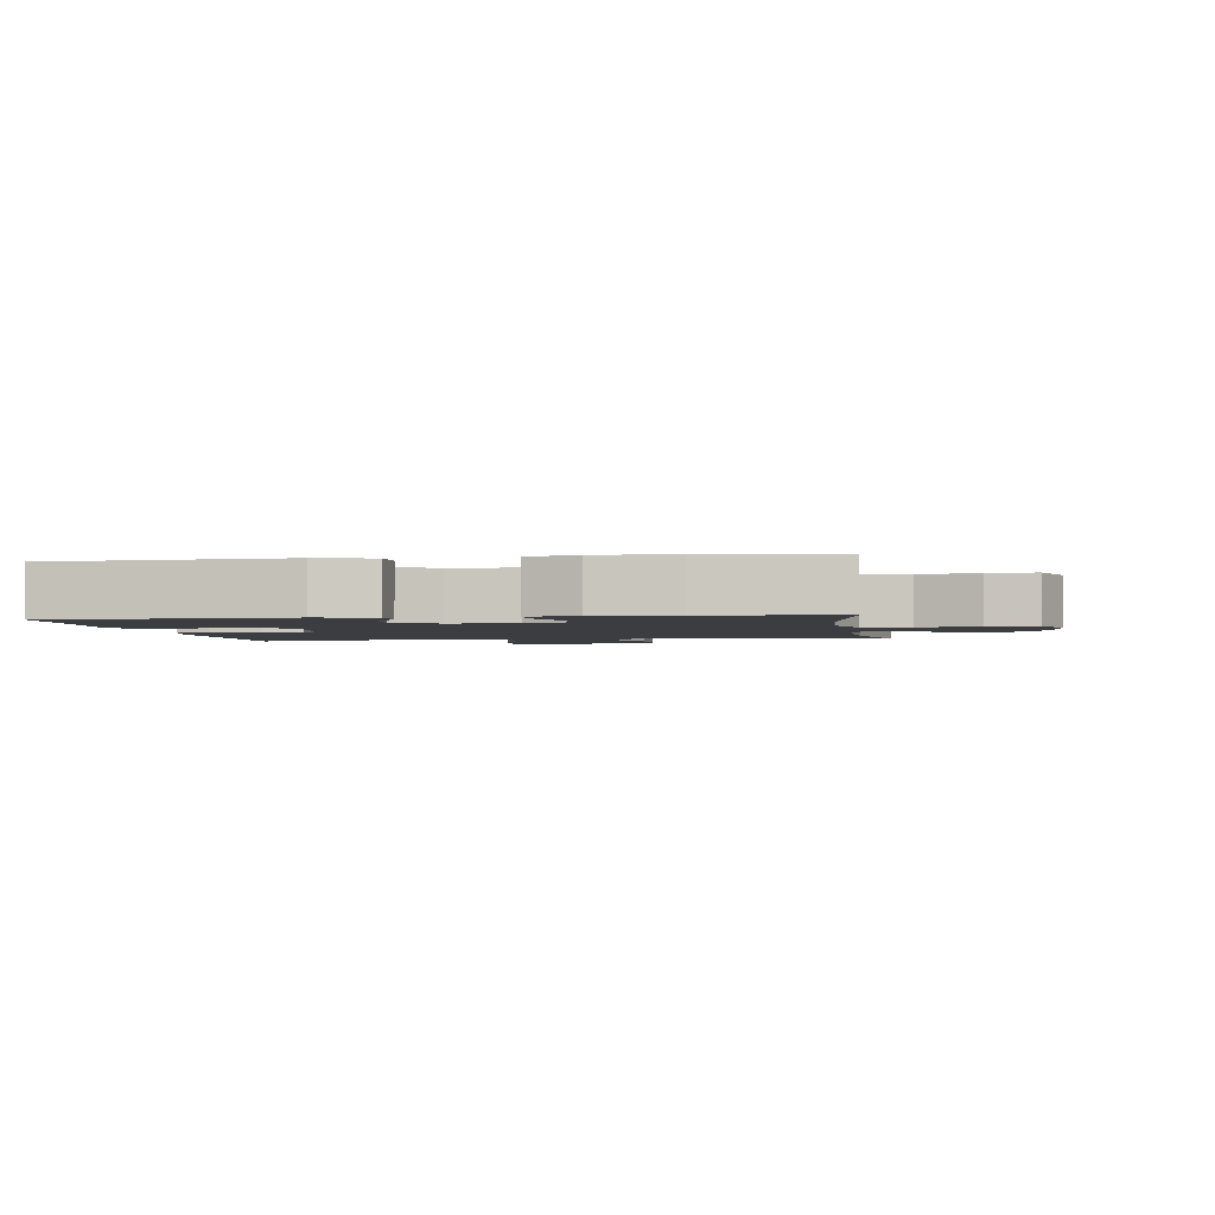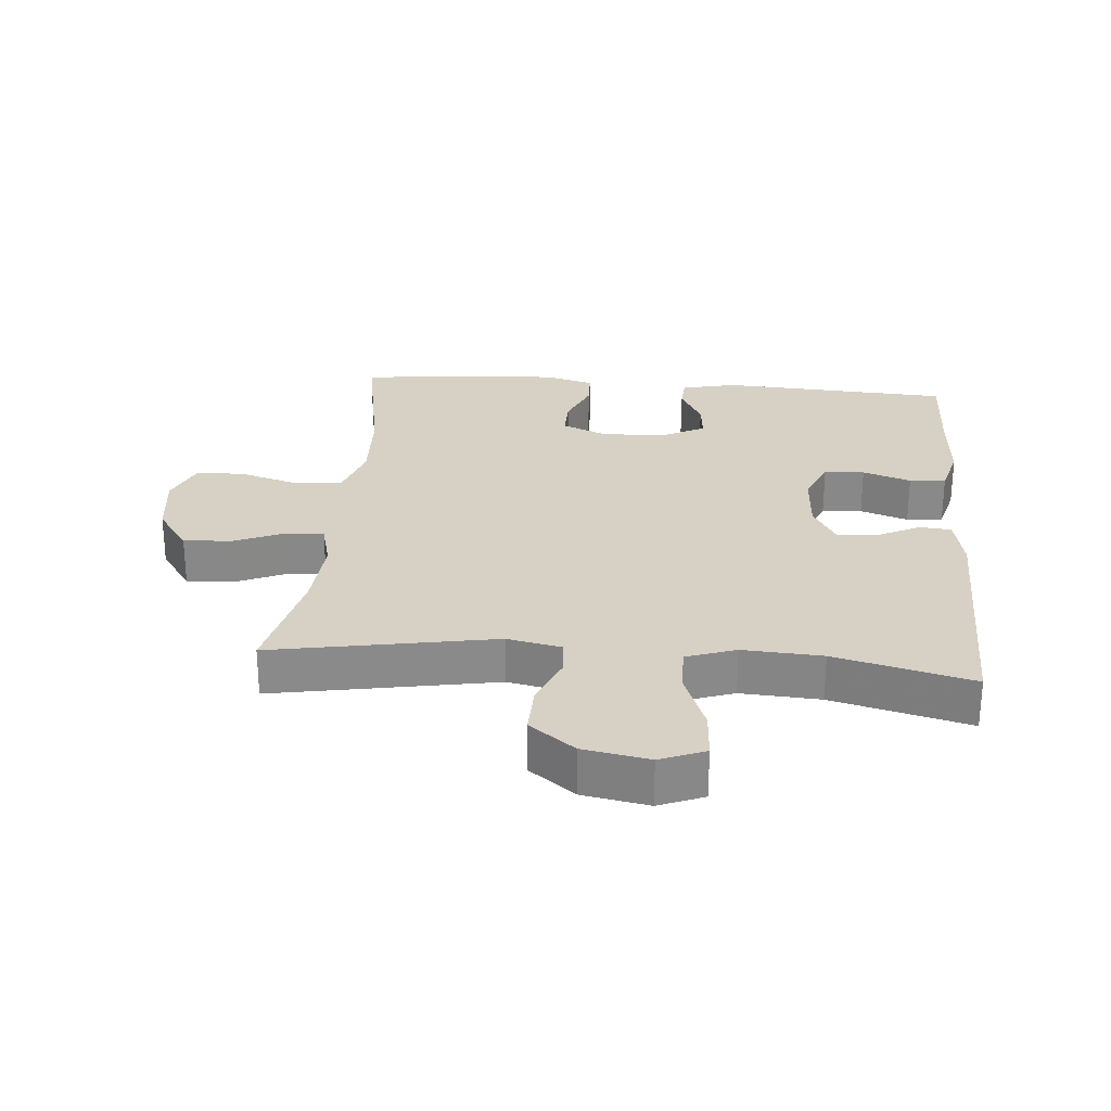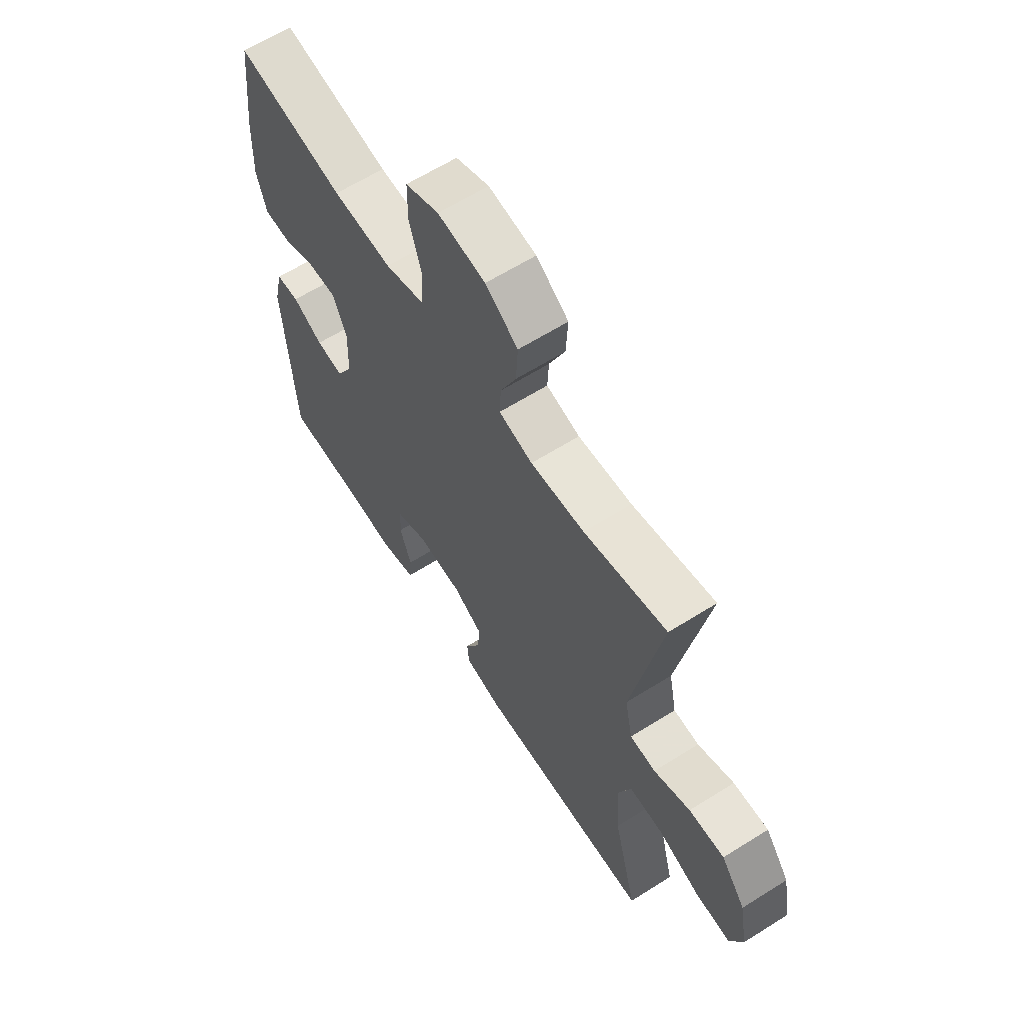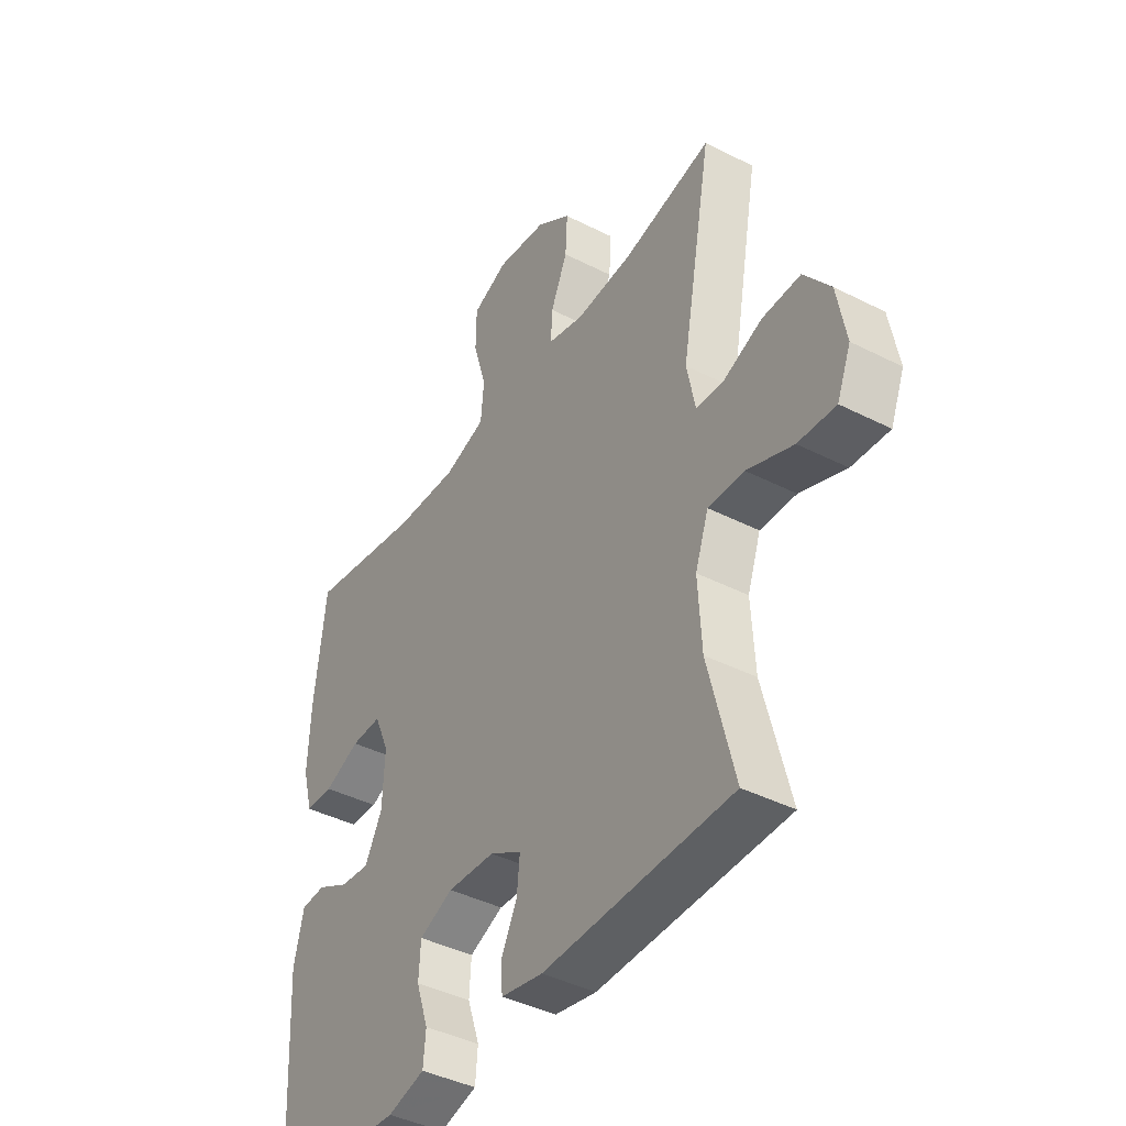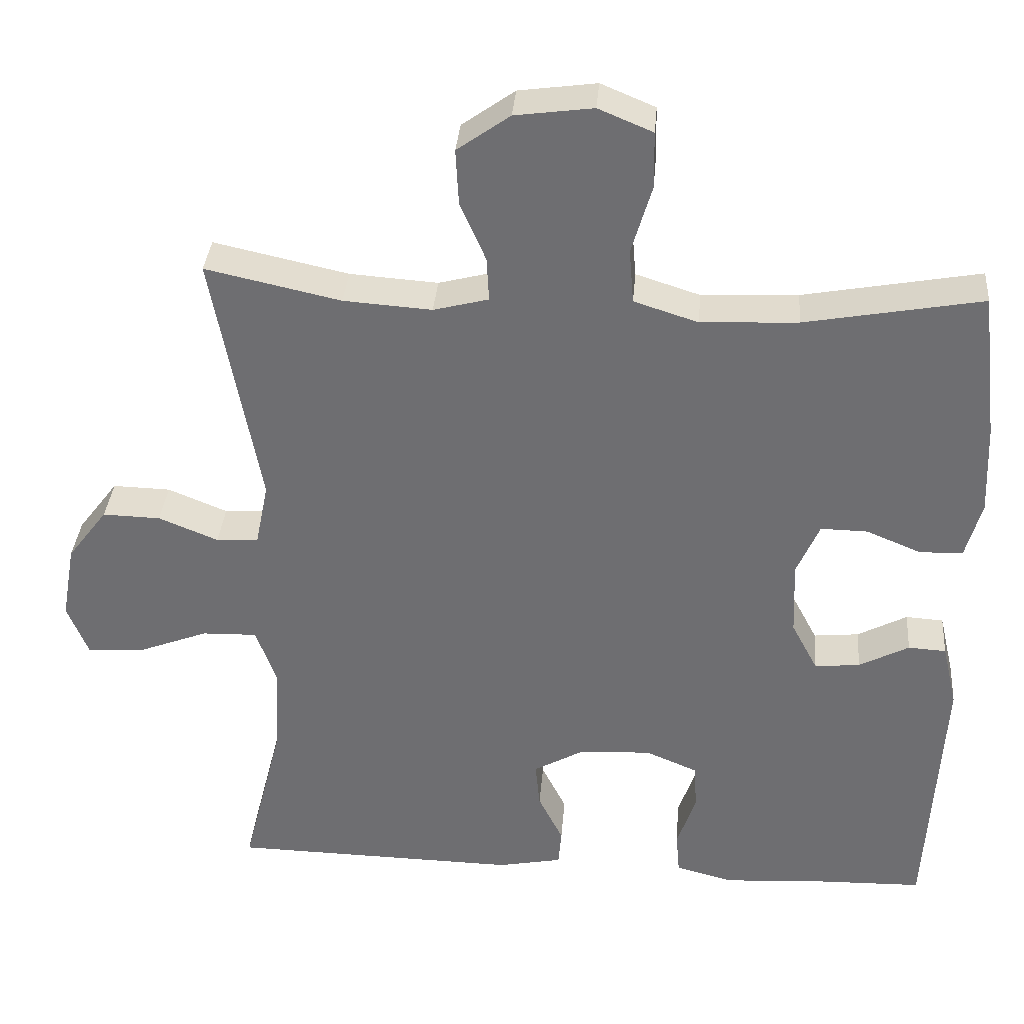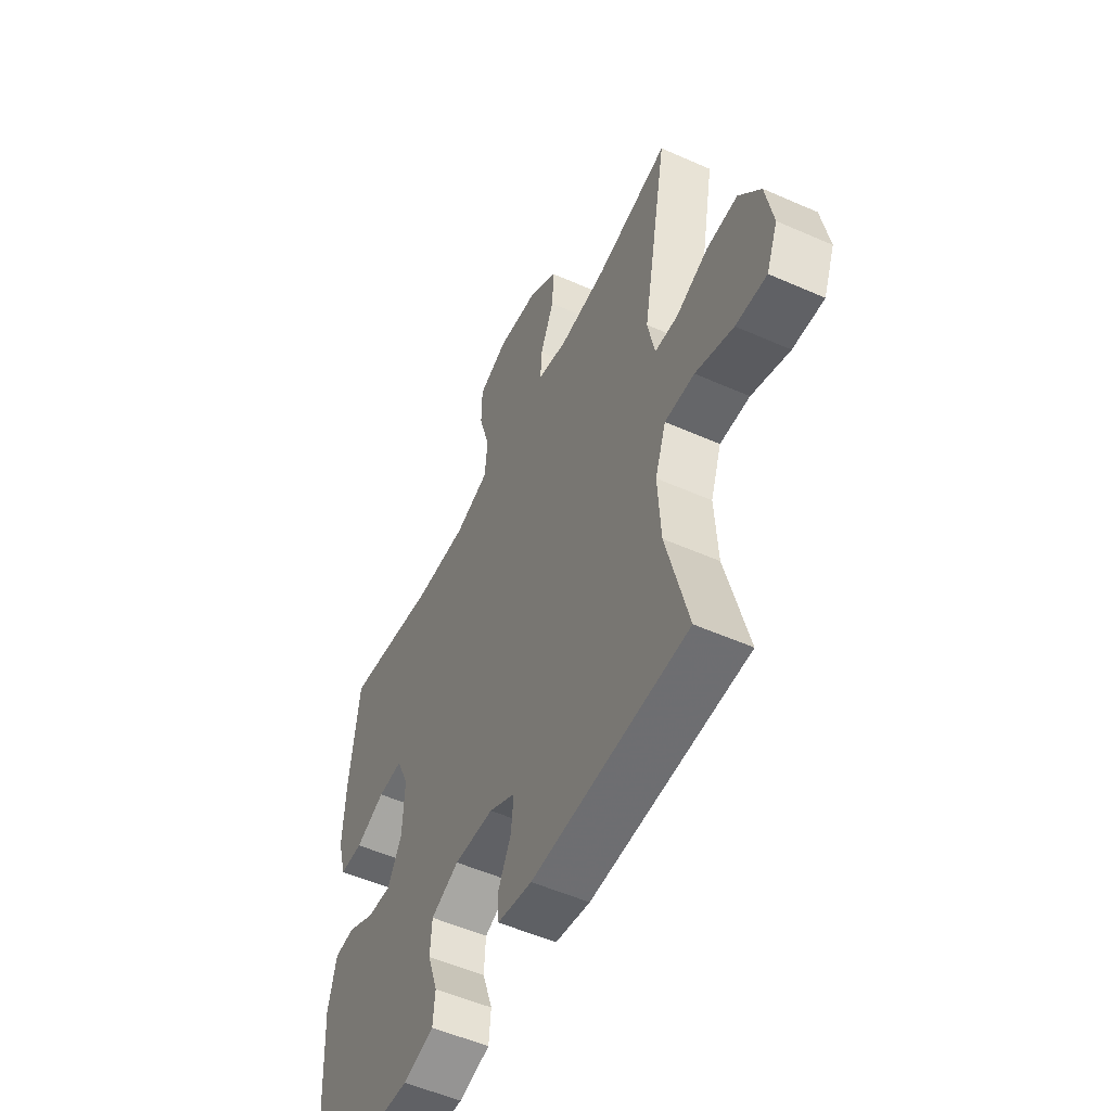
<metadata>
{"format":"obj","ext":"obj","renderer":"f3d","projection":"perspective","resolution":1024,"background":"white","views":[{"elev":-2.3,"azim":-81.3,"up":"+Y"},{"elev":26.9,"azim":95.0,"up":"+Y"},{"elev":63.1,"azim":57.5,"up":"+Z"},{"elev":-41.6,"azim":58.4,"up":"+Z"},{"elev":35.0,"azim":-175.3,"up":"+Z"},{"elev":-53.4,"azim":64.7,"up":"+Z"}]}
</metadata>
<code>
v -0.5 0.07 -0.5
v -0.52 0.07 -0.144
v -0.5 0.07 -0.059
v -0.45 0.07 -0.056
v -0.384 0.07 -0.091
v -0.324 0.07 -0.097
v -0.289 0.07 -0.031
v -0.285 0.07 0.068
v -0.315 0.07 0.138
v -0.377 0.07 0.137
v -0.45 0.07 0.107
v -0.507 0.07 0.109
v -0.528 0.07 0.185
v -0.523 0.07 0.304
v -0.5 0.07 0.5
v -0.266 0.07 0.457
v -0.138 0.07 0.451
v -0.053 0.07 0.478
v -0.047 0.07 0.55
v -0.074 0.07 0.641
v -0.073 0.07 0.716
v -0.001 0.07 0.746
v 0.102 0.07 0.732
v 0.172 0.07 0.682
v 0.168 0.07 0.608
v 0.134 0.07 0.53
v 0.131 0.07 0.472
v 0.204 0.07 0.453
v 0.321 0.07 0.461
v 0.5 0.07 0.5
v 0.437 0.07 0.159
v 0.454 0.07 0.075
v 0.51 0.07 0.071
v 0.589 0.07 0.103
v 0.666 0.07 0.105
v 0.719 0.07 0.035
v 0.737 0.07 -0.066
v 0.709 0.07 -0.135
v 0.633 0.07 -0.13
v 0.54 0.07 -0.094
v 0.467 0.07 -0.092
v 0.44 0.07 -0.168
v 0.447 0.07 -0.29
v 0.5 0.07 -0.5
v 0.117 0.07 -0.507
v 0.032 0.07 -0.49
v 0.028 0.07 -0.441
v 0.061 0.07 -0.375
v 0.067 0.07 -0.314
v 0.002 0.07 -0.277
v -0.095 0.07 -0.271
v -0.164 0.07 -0.3
v -0.168 0.07 -0.362
v -0.143 0.07 -0.436
v -0.148 0.07 -0.492
v -0.224 0.07 -0.512
v -0.34 0.07 -0.504
v -0.5 0 -0.5
v -0.52 0 -0.144
v -0.5 0 -0.059
v -0.45 0 -0.056
v -0.384 0 -0.091
v -0.324 0 -0.097
v -0.289 0 -0.031
v -0.285 0 0.068
v -0.315 0 0.138
v -0.377 0 0.137
v -0.45 0 0.107
v -0.507 0 0.109
v -0.528 0 0.185
v -0.523 0 0.304
v -0.5 0 0.5
v -0.266 0 0.457
v -0.138 0 0.451
v -0.053 0 0.478
v -0.047 0 0.55
v -0.074 0 0.641
v -0.073 0 0.716
v -0.001 0 0.746
v 0.102 0 0.732
v 0.172 0 0.682
v 0.168 0 0.608
v 0.134 0 0.53
v 0.131 0 0.472
v 0.204 0 0.453
v 0.321 0 0.461
v 0.5 0 0.5
v 0.437 0 0.159
v 0.454 0 0.075
v 0.51 0 0.071
v 0.589 0 0.103
v 0.666 0 0.105
v 0.719 0 0.035
v 0.737 0 -0.066
v 0.709 0 -0.135
v 0.633 0 -0.13
v 0.54 0 -0.094
v 0.467 0 -0.092
v 0.44 0 -0.168
v 0.447 0 -0.29
v 0.5 0 -0.5
v 0.117 0 -0.507
v 0.032 0 -0.49
v 0.028 0 -0.441
v 0.061 0 -0.375
v 0.067 0 -0.314
v 0.002 0 -0.277
v -0.095 0 -0.271
v -0.164 0 -0.3
v -0.168 0 -0.362
v -0.143 0 -0.436
v -0.148 0 -0.492
v -0.224 0 -0.512
v -0.34 0 -0.504
f 55 56 57
f 54 55 57
f 53 54 57
f 3 4 5
f 2 3 5
f 1 2 5
f 57 1 5
f 53 57 5
f 52 53 5
f 51 52 5 6
f 50 51 6 7
f 49 50 7 8
f 46 47 48
f 45 46 48
f 44 45 48
f 43 44 48
f 42 43 48 49
f 49 8 9
f 42 49 9
f 41 42 9
f 38 39 40
f 37 38 40
f 36 37 40
f 35 36 40
f 34 35 40
f 33 34 40
f 32 33 40 41
f 31 32 41 9
f 31 9 10
f 30 31 10
f 29 30 10
f 24 25 26
f 23 24 26
f 22 23 26
f 21 22 26
f 20 21 26
f 19 20 26
f 18 19 26 27
f 17 18 27 28
f 14 15 16
f 13 14 16
f 12 13 16
f 11 12 16
f 10 11 16
f 10 16 17
f 28 29 10
f 10 17 28
f 114 113 112
f 114 112 111
f 114 111 110
f 62 61 60
f 62 60 59
f 62 59 58
f 62 58 114
f 62 114 110
f 62 110 109
f 63 62 109 108
f 64 63 108 107
f 65 64 107 106
f 105 104 103
f 105 103 102
f 105 102 101
f 105 101 100
f 106 105 100 99
f 66 65 106
f 66 106 99
f 66 99 98
f 97 96 95
f 97 95 94
f 97 94 93
f 97 93 92
f 97 92 91
f 97 91 90
f 98 97 90 89
f 66 98 89 88
f 67 66 88
f 67 88 87
f 67 87 86
f 83 82 81
f 83 81 80
f 83 80 79
f 83 79 78
f 83 78 77
f 83 77 76
f 84 83 76 75
f 85 84 75 74
f 73 72 71
f 73 71 70
f 73 70 69
f 73 69 68
f 73 68 67
f 74 73 67
f 67 86 85
f 85 74 67
f 1 58 59 2
f 2 59 60 3
f 3 60 61 4
f 4 61 62 5
f 5 62 63 6
f 6 63 64 7
f 7 64 65 8
f 8 65 66 9
f 9 66 67 10
f 10 67 68 11
f 11 68 69 12
f 12 69 70 13
f 13 70 71 14
f 14 71 72 15
f 15 72 73 16
f 16 73 74 17
f 17 74 75 18
f 18 75 76 19
f 19 76 77 20
f 20 77 78 21
f 21 78 79 22
f 22 79 80 23
f 23 80 81 24
f 24 81 82 25
f 25 82 83 26
f 26 83 84 27
f 27 84 85 28
f 28 85 86 29
f 29 86 87 30
f 30 87 88 31
f 31 88 89 32
f 32 89 90 33
f 33 90 91 34
f 34 91 92 35
f 35 92 93 36
f 36 93 94 37
f 37 94 95 38
f 38 95 96 39
f 39 96 97 40
f 40 97 98 41
f 41 98 99 42
f 42 99 100 43
f 43 100 101 44
f 44 101 102 45
f 45 102 103 46
f 46 103 104 47
f 47 104 105 48
f 48 105 106 49
f 49 106 107 50
f 50 107 108 51
f 51 108 109 52
f 52 109 110 53
f 53 110 111 54
f 54 111 112 55
f 55 112 113 56
f 56 113 114 57
f 57 114 58 1

</code>
